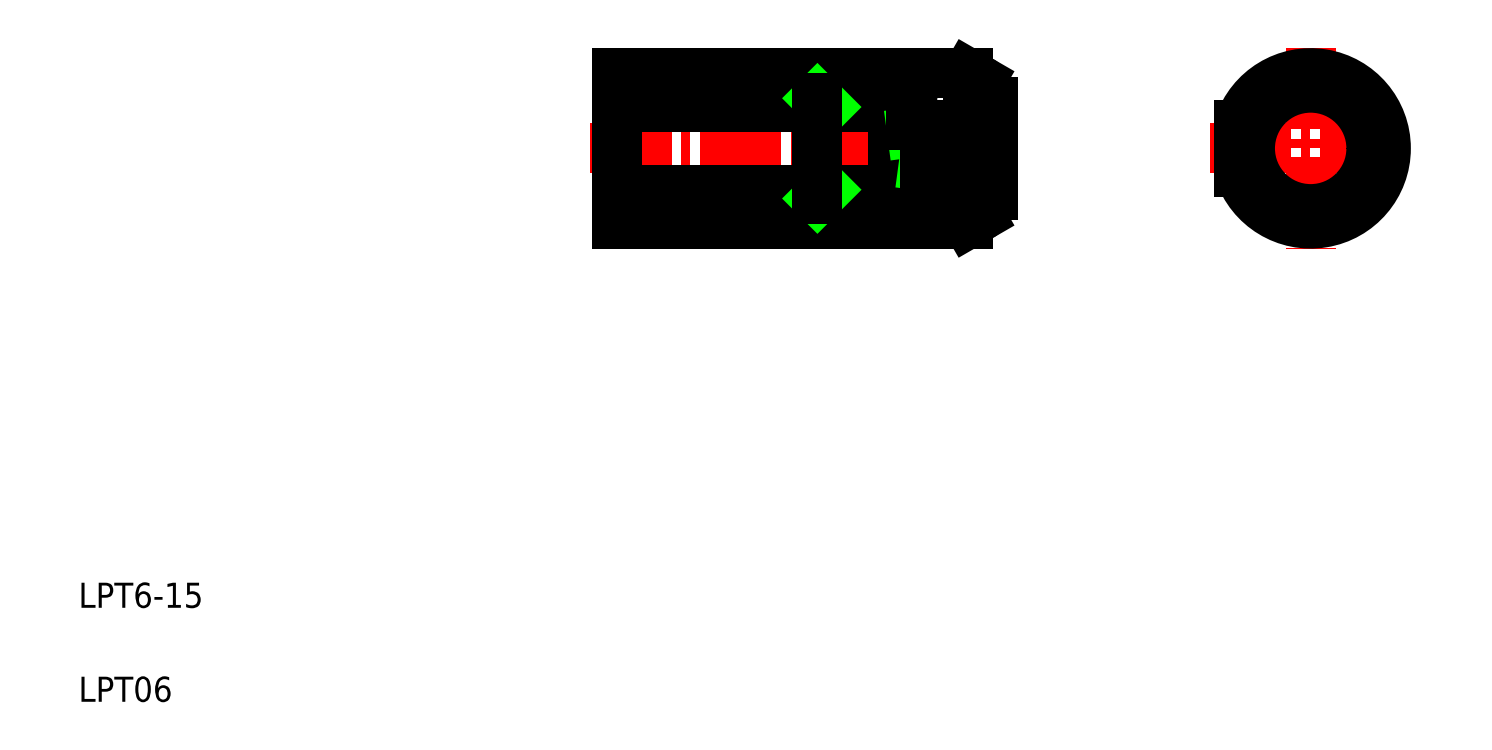
<metadata>
{"format":"dxf","ext":"dxf","renderer":"ezdxf+matplotlib","layout":"modelspace","background":"white","min_lineweight":24,"dpi":150}
</metadata>
<code>
0
SECTION
2
ENTITIES
0
LINE
8
CENTER
10
22.91
20
24.58
30
0
11
39.93
21
24.58
31
0
0
TEXT
8
0
10
2.5
20
6.25
30
0
40
1
1
LPT6-15
0
TEXT
8
0
10
2.5
20
2.5
30
0
40
1
1
LPT06
0
LINE
8
0
10
23.98
20
22.58
30
0
11
31.98
21
22.58
31
0
0
LINE
8
0
10
23.98
20
26.58
30
0
11
31.98
21
26.58
31
0
0
LINE
8
0
10
23.98
20
22.93
30
0
11
34.98
21
22.93
31
0
0
LINE
8
0
10
23.98
20
26.23
30
0
11
34.98
21
26.23
31
0
0
LINE
8
0
10
23.98
20
27.58
30
0
11
37.98
21
27.58
31
0
0
LINE
8
0
10
23.98
20
21.58
30
0
11
37.98
21
21.58
31
0
0
LINE
8
0
10
23.98
20
27.58
30
0
11
23.98
21
21.58
31
0
0
LINE
8
0
10
34.98
20
22.93
30
0
11
35.58
21
24.58
31
0
0
LINE
8
0
10
34.98
20
26.23
30
0
11
35.58
21
24.58
31
0
0
LINE
8
0
10
31.98
20
22.58
30
0
11
32.33
21
22.93
31
0
0
LINE
8
0
10
31.98
20
26.58
30
0
11
32.33
21
26.23
31
0
0
LINE
8
0
10
31.98
20
26.58
30
0
11
31.98
21
22.58
31
0
0
LINE
8
0
10
34.98
20
26.23
30
0
11
34.98
21
22.93
31
0
0
POLYLINE
8
0
66
     1
10
0
20
0
30
0
0
VERTEX
8
0
10
36.03
20
27.58
30
0
42
0.05316
0
VERTEX
8
0
10
35.82
20
26.92
30
0
42
0.03867
0
VERTEX
8
0
10
35.73
20
26.23
30
0
42
0.02301
0
VERTEX
8
0
10
35.73
20
25.54
30
0
42
0.05774
0
VERTEX
8
0
10
35.84
20
24.85
30
0
42
0.02968
0
VERTEX
8
0
10
36.09
20
24.21
30
0
42
-0.053
0
VERTEX
8
0
10
36.31
20
23.55
30
0
42
-0.1234
0
VERTEX
8
0
10
36.26
20
22.86
30
0
42
-0.02659
0
VERTEX
8
0
10
36.02
20
22.22
30
0
42
-0.0178
0
VERTEX
8
0
10
35.74
20
21.58
30
0
0
SEQEND
8
0
0
ARC
8
0
10
37.98
20
26.42
30
0
40
1
50
0
51
60
0
LINE
8
0
10
37.98
20
27.58
30
0
11
37.98
21
25.52
31
0
0
LINE
8
0
10
37.98
20
23.64
30
0
11
36.22
21
23.88
31
0
0
LINE
8
0
10
35.76
20
25.22
30
0
11
37.98
21
25.52
31
0
0
LINE
8
0
10
35.73
20
25.52
30
0
11
37.98
21
25.52
31
0
0
LINE
8
0
10
36.29
20
23.64
30
0
11
37.98
21
23.64
31
0
0
ARC
8
0
10
37.98
20
22.73
30
0
40
1
50
300
51
0
0
ARC
8
0
10
37.35
20
24.58
30
0
40
1.128
50
303.8
51
56.18
0
LINE
8
0
10
37.98
20
23.64
30
0
11
37.98
21
21.58
31
0
0
LINE
8
0
10
37.98
20
21.58
30
0
11
38.48
21
21.87
31
0
0
LINE
8
0
10
38.98
20
26.42
30
0
11
38.98
21
22.73
31
0
0
LINE
8
0
10
37.98
20
27.58
30
0
11
38.48
21
27.29
31
0
0
LINE
8
CENTER
10
51.66
20
28.59
30
0
11
51.66
21
20.56
31
0
0
LINE
8
CENTER
10
47.65
20
24.58
30
0
11
55.68
21
24.58
31
0
0
CIRCLE
8
0
10
51.66
20
24.58
30
0
40
2.423
0
ARC
8
0
10
51.66
20
24.58
30
0
40
3
50
198.2
51
161.8
0
LINE
8
0
10
48.81
20
25.05
30
0
11
48.81
21
25.05
31
0
0
LINE
8
0
10
48.81
20
24.58
30
0
11
48.81
21
24.58
31
0
0
LINE
8
0
10
48.81
20
25.52
30
0
11
48.81
21
23.64
31
0
0
ENDSEC
0
EOF

</code>
